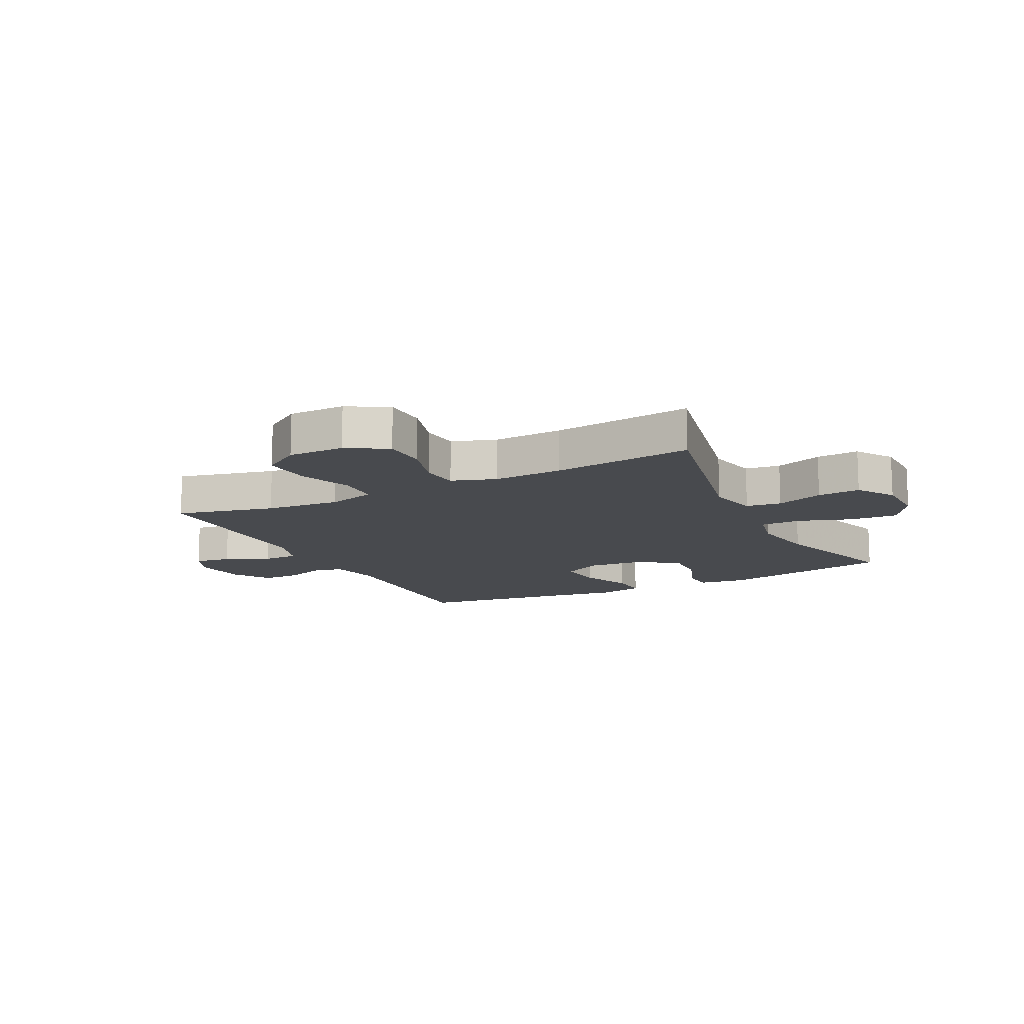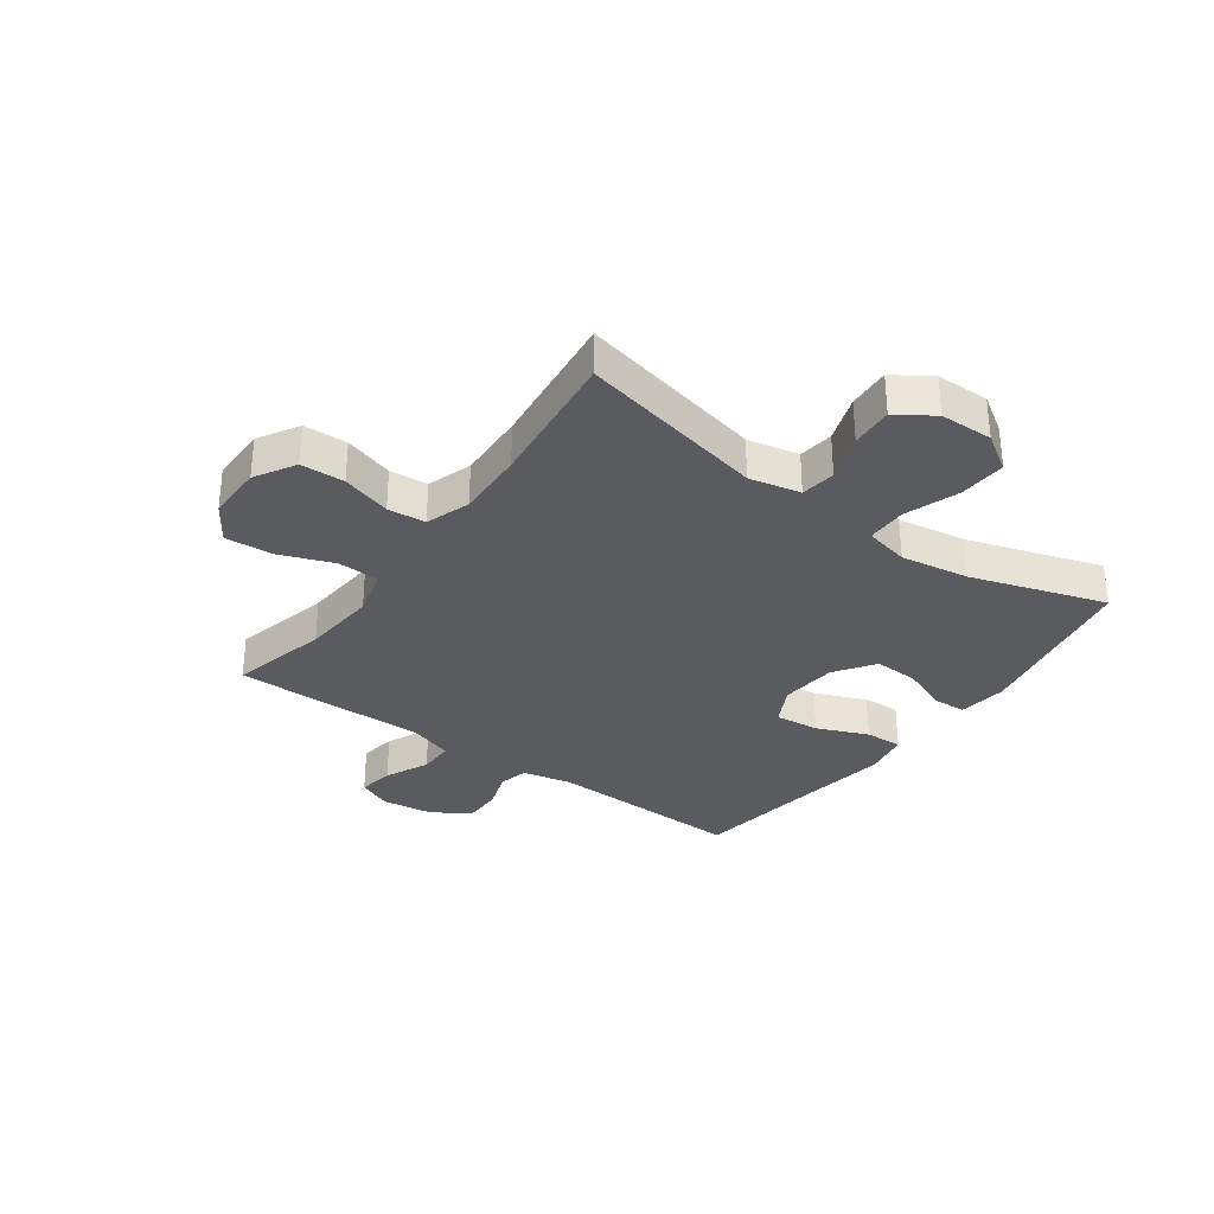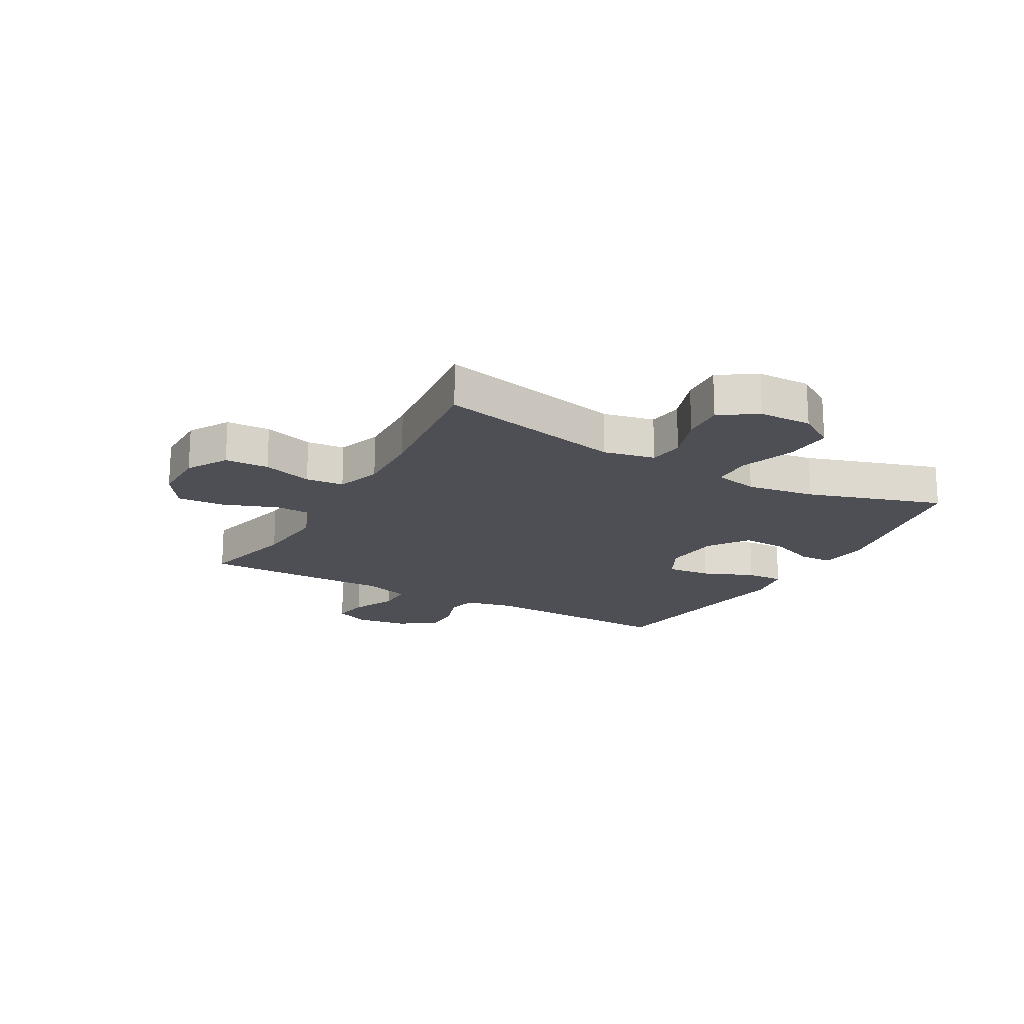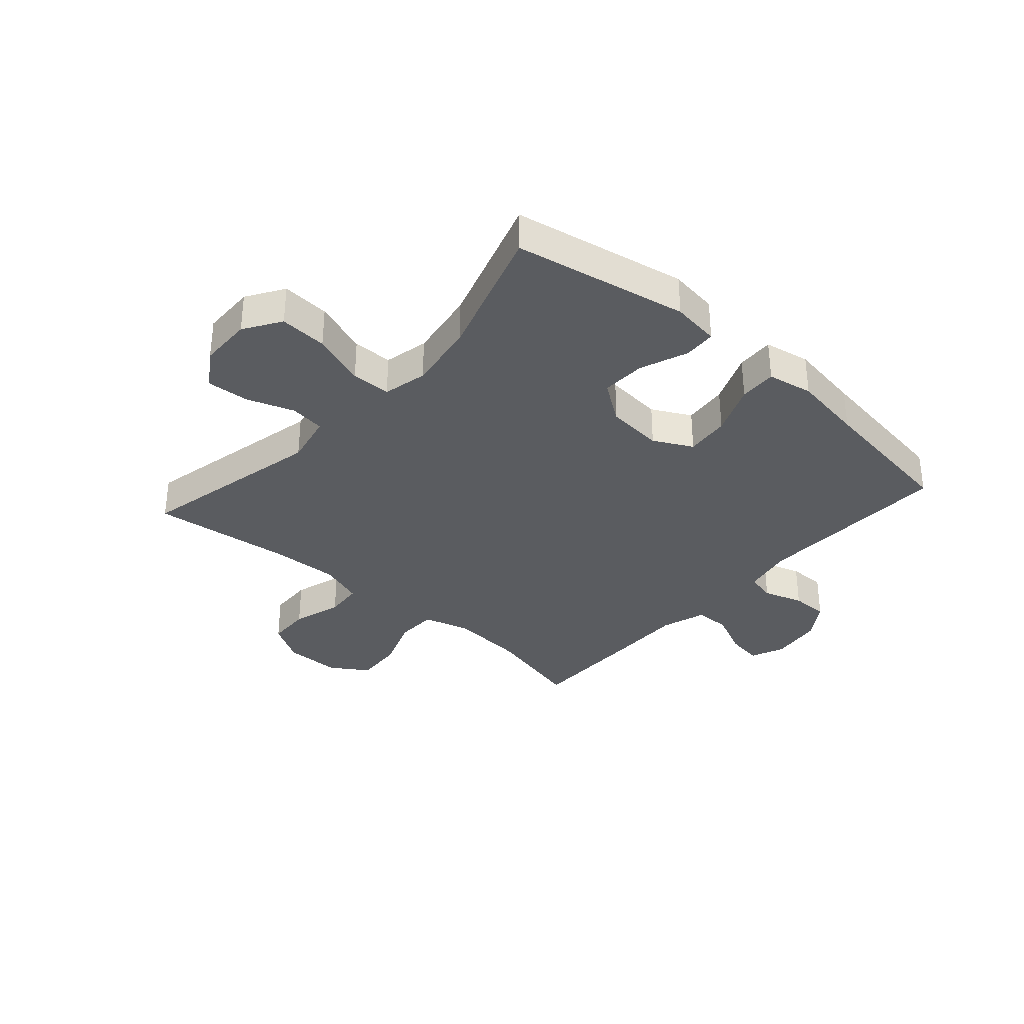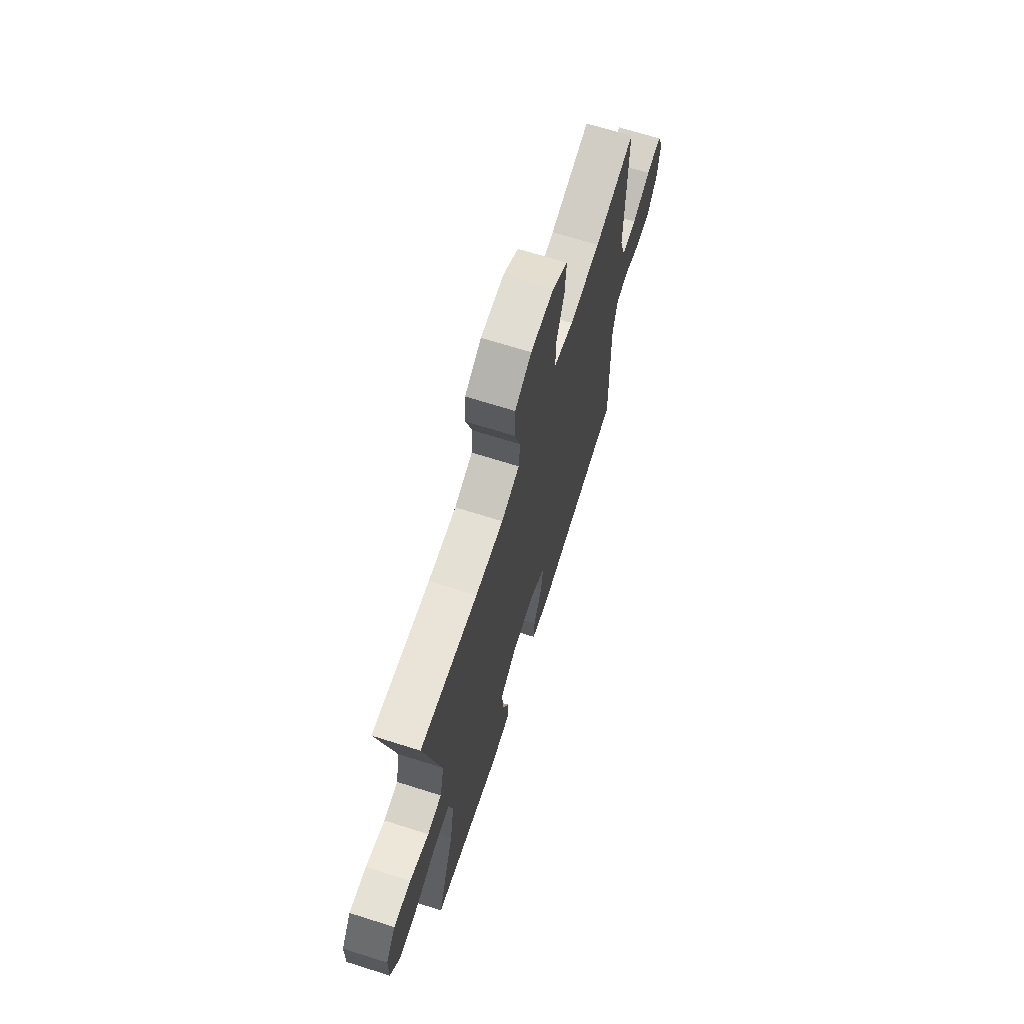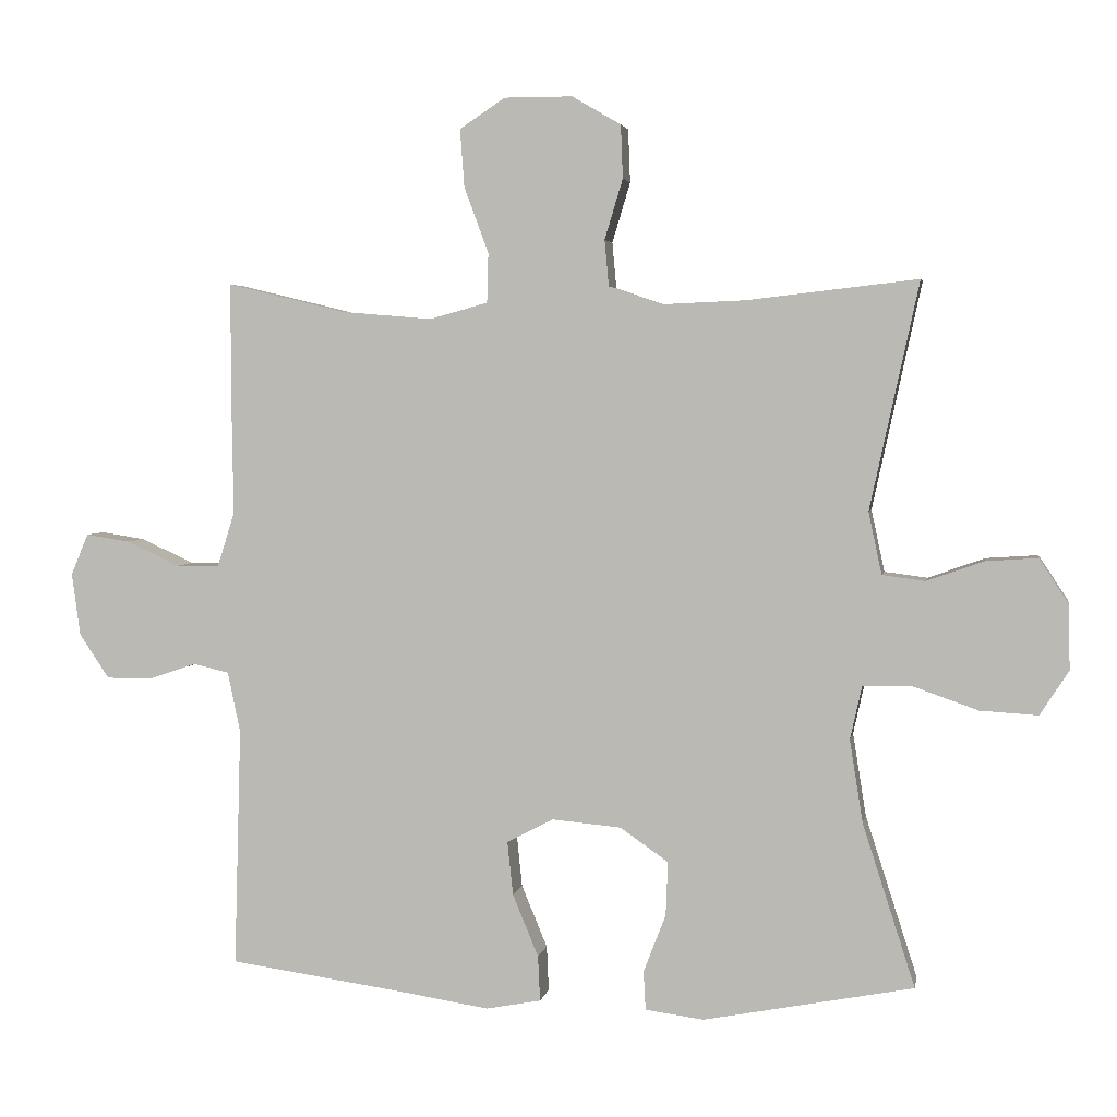
<metadata>
{"format":"obj","ext":"obj","renderer":"f3d","projection":"perspective","resolution":1024,"background":"white","views":[{"elev":-13.2,"azim":26.8,"up":"+Y"},{"elev":-32.3,"azim":54.1,"up":"+Y"},{"elev":-18.4,"azim":60.6,"up":"+Y"},{"elev":-33.9,"azim":138.4,"up":"+Y"},{"elev":68.3,"azim":107.6,"up":"+Z"},{"elev":3.5,"azim":10.2,"up":"+Z"}]}
</metadata>
<code>
v -0.5 0.07 0.5
v -0.33 0.07 0.459
v -0.2 0.07 0.448
v -0.117 0.07 0.471
v -0.115 0.07 0.542
v -0.15 0.07 0.636
v -0.156 0.07 0.719
v -0.091 0.07 0.762
v 0.007 0.07 0.762
v 0.077 0.07 0.721
v 0.08 0.07 0.645
v 0.054 0.07 0.559
v 0.06 0.07 0.493
v 0.137 0.07 0.467
v 0.256 0.07 0.472
v 0.5 0.07 0.5
v 0.43 0.07 0.175
v 0.449 0.07 0.086
v 0.51 0.07 0.078
v 0.592 0.07 0.107
v 0.666 0.07 0.112
v 0.708 0.07 0.048
v 0.71 0.07 -0.044
v 0.669 0.07 -0.108
v 0.586 0.07 -0.103
v 0.492 0.07 -0.07
v 0.423 0.07 -0.071
v 0.406 0.07 -0.148
v 0.425 0.07 -0.267
v 0.5 0.07 -0.5
v 0.199 0.07 -0.558
v 0.115 0.07 -0.547
v 0.112 0.07 -0.491
v 0.144 0.07 -0.408
v 0.147 0.07 -0.331
v 0.078 0.07 -0.283
v -0.021 0.07 -0.274
v -0.088 0.07 -0.309
v -0.08 0.07 -0.386
v -0.043 0.07 -0.475
v -0.04 0.07 -0.54
v -0.119 0.07 -0.555
v -0.243 0.07 -0.536
v -0.5 0.07 -0.5
v -0.49 0.07 -0.157
v -0.508 0.07 -0.07
v -0.559 0.07 -0.058
v -0.628 0.07 -0.081
v -0.693 0.07 -0.081
v -0.736 0.07 -0.017
v -0.748 0.07 0.073
v -0.723 0.07 0.132
v -0.66 0.07 0.122
v -0.584 0.07 0.087
v -0.522 0.07 0.087
v -0.497 0.07 0.166
v -0.499 0.07 0.291
v -0.5 0 0.5
v -0.33 0 0.459
v -0.2 0 0.448
v -0.117 0 0.471
v -0.115 0 0.542
v -0.15 0 0.636
v -0.156 0 0.719
v -0.091 0 0.762
v 0.007 0 0.762
v 0.077 0 0.721
v 0.08 0 0.645
v 0.054 0 0.559
v 0.06 0 0.493
v 0.137 0 0.467
v 0.256 0 0.472
v 0.5 0 0.5
v 0.43 0 0.175
v 0.449 0 0.086
v 0.51 0 0.078
v 0.592 0 0.107
v 0.666 0 0.112
v 0.708 0 0.048
v 0.71 0 -0.044
v 0.669 0 -0.108
v 0.586 0 -0.103
v 0.492 0 -0.07
v 0.423 0 -0.071
v 0.406 0 -0.148
v 0.425 0 -0.267
v 0.5 0 -0.5
v 0.199 0 -0.558
v 0.115 0 -0.547
v 0.112 0 -0.491
v 0.144 0 -0.408
v 0.147 0 -0.331
v 0.078 0 -0.283
v -0.021 0 -0.274
v -0.088 0 -0.309
v -0.08 0 -0.386
v -0.043 0 -0.475
v -0.04 0 -0.54
v -0.119 0 -0.555
v -0.243 0 -0.536
v -0.5 0 -0.5
v -0.49 0 -0.157
v -0.508 0 -0.07
v -0.559 0 -0.058
v -0.628 0 -0.081
v -0.693 0 -0.081
v -0.736 0 -0.017
v -0.748 0 0.073
v -0.723 0 0.132
v -0.66 0 0.122
v -0.584 0 0.087
v -0.522 0 0.087
v -0.497 0 0.166
v -0.499 0 0.291
f 56 57 1 2
f 55 56 2 3
f 52 53 54
f 51 52 54
f 50 51 54
f 49 50 54
f 48 49 54
f 47 48 54
f 46 47 54 55
f 55 3 4
f 46 55 4
f 45 46 4
f 43 44 45 4
f 41 42 43
f 40 41 43
f 39 40 43
f 38 39 43
f 32 33 34
f 31 32 34
f 30 31 34
f 29 30 34
f 28 29 34 35
f 27 28 35 36
f 24 25 26
f 23 24 26
f 22 23 26
f 21 22 26
f 20 21 26
f 19 20 26
f 18 19 26 27
f 27 36 37
f 18 27 37
f 17 18 37
f 10 11 12
f 9 10 12
f 8 9 12
f 7 8 12
f 6 7 12
f 5 6 12
f 4 5 12 13
f 4 13 14
f 43 4 14
f 38 43 14
f 17 37 38
f 16 17 38
f 15 16 38
f 14 15 38
f 59 58 114 113
f 60 59 113 112
f 111 110 109
f 111 109 108
f 111 108 107
f 111 107 106
f 111 106 105
f 111 105 104
f 112 111 104 103
f 61 60 112
f 61 112 103
f 61 103 102
f 61 102 101 100
f 100 99 98
f 100 98 97
f 100 97 96
f 100 96 95
f 91 90 89
f 91 89 88
f 91 88 87
f 91 87 86
f 92 91 86 85
f 93 92 85 84
f 83 82 81
f 83 81 80
f 83 80 79
f 83 79 78
f 83 78 77
f 83 77 76
f 84 83 76 75
f 94 93 84
f 94 84 75
f 94 75 74
f 69 68 67
f 69 67 66
f 69 66 65
f 69 65 64
f 69 64 63
f 69 63 62
f 70 69 62 61
f 71 70 61
f 71 61 100
f 71 100 95
f 95 94 74
f 95 74 73
f 95 73 72
f 95 72 71
f 1 58 59 2
f 2 59 60 3
f 3 60 61 4
f 4 61 62 5
f 5 62 63 6
f 6 63 64 7
f 7 64 65 8
f 8 65 66 9
f 9 66 67 10
f 10 67 68 11
f 11 68 69 12
f 12 69 70 13
f 13 70 71 14
f 14 71 72 15
f 15 72 73 16
f 16 73 74 17
f 17 74 75 18
f 18 75 76 19
f 19 76 77 20
f 20 77 78 21
f 21 78 79 22
f 22 79 80 23
f 23 80 81 24
f 24 81 82 25
f 25 82 83 26
f 26 83 84 27
f 27 84 85 28
f 28 85 86 29
f 29 86 87 30
f 30 87 88 31
f 31 88 89 32
f 32 89 90 33
f 33 90 91 34
f 34 91 92 35
f 35 92 93 36
f 36 93 94 37
f 37 94 95 38
f 38 95 96 39
f 39 96 97 40
f 40 97 98 41
f 41 98 99 42
f 42 99 100 43
f 43 100 101 44
f 44 101 102 45
f 45 102 103 46
f 46 103 104 47
f 47 104 105 48
f 48 105 106 49
f 49 106 107 50
f 50 107 108 51
f 51 108 109 52
f 52 109 110 53
f 53 110 111 54
f 54 111 112 55
f 55 112 113 56
f 56 113 114 57
f 57 114 58 1

</code>
